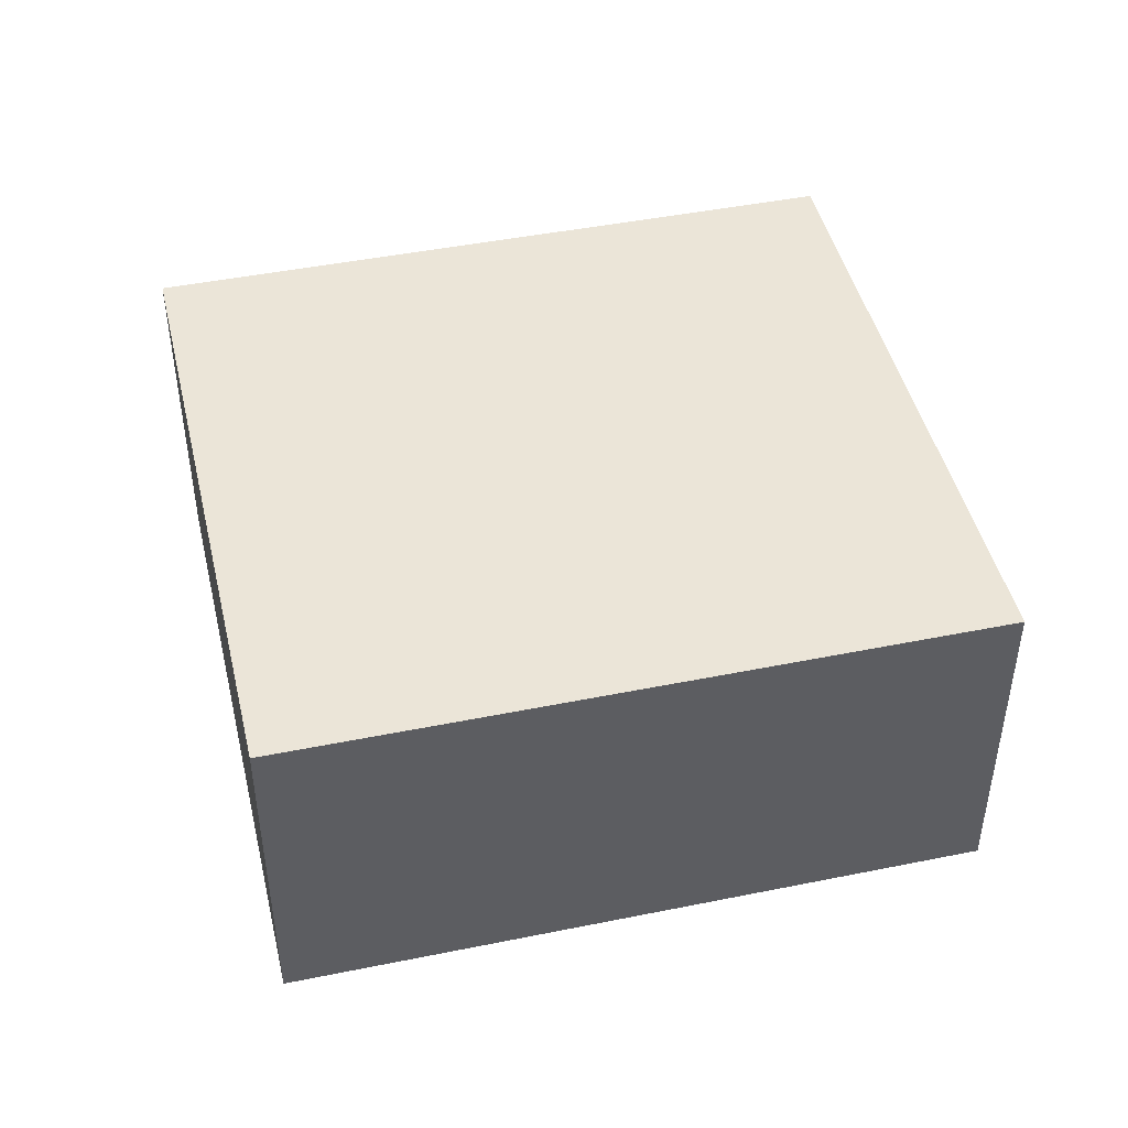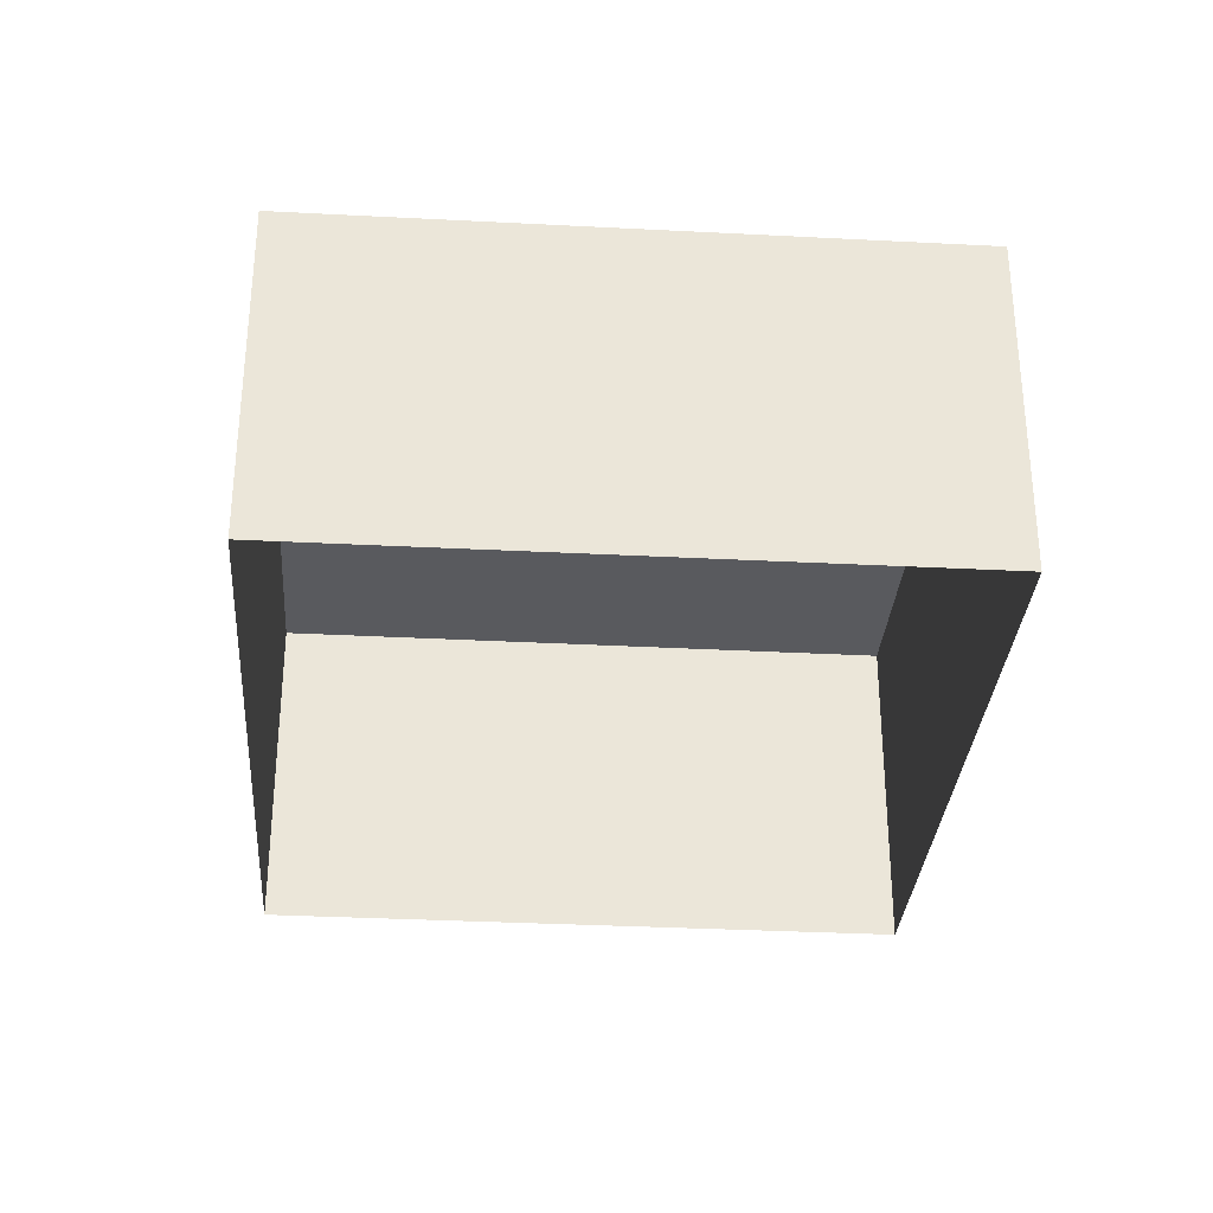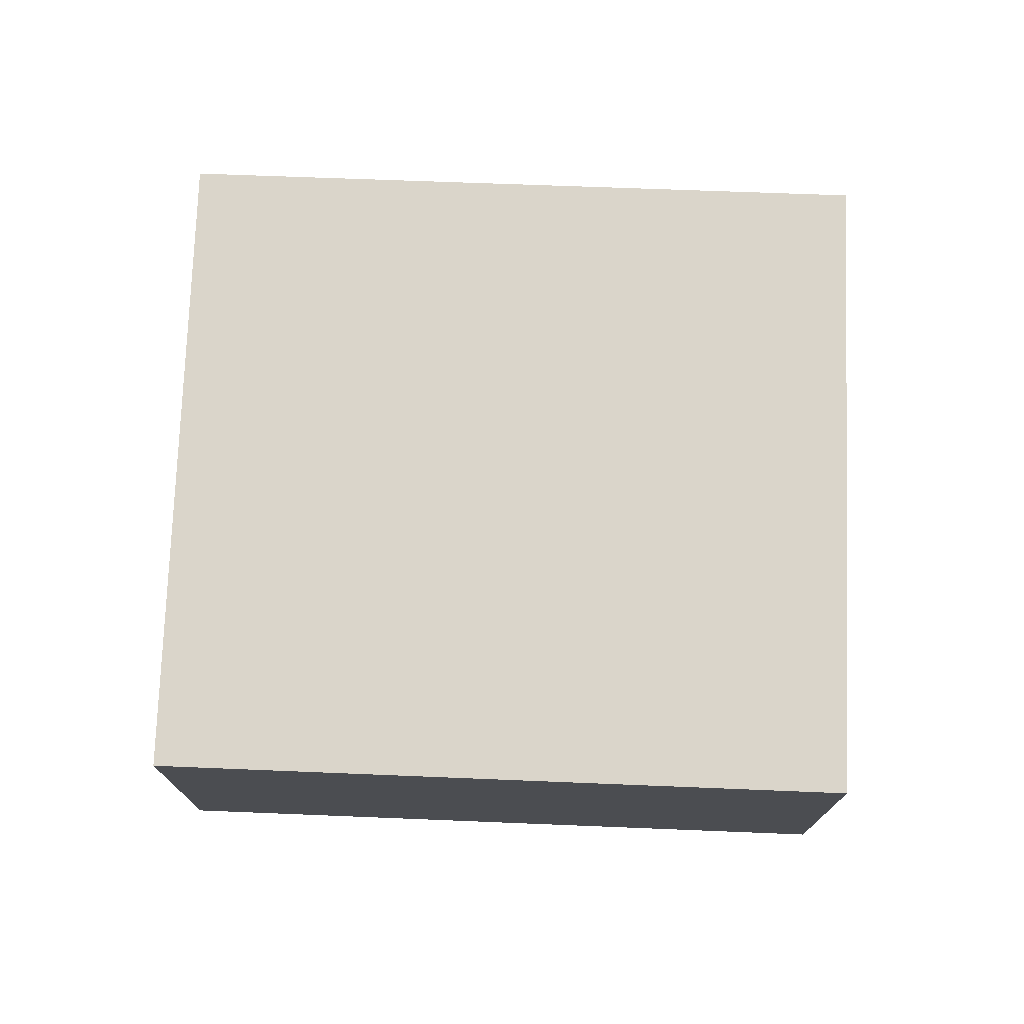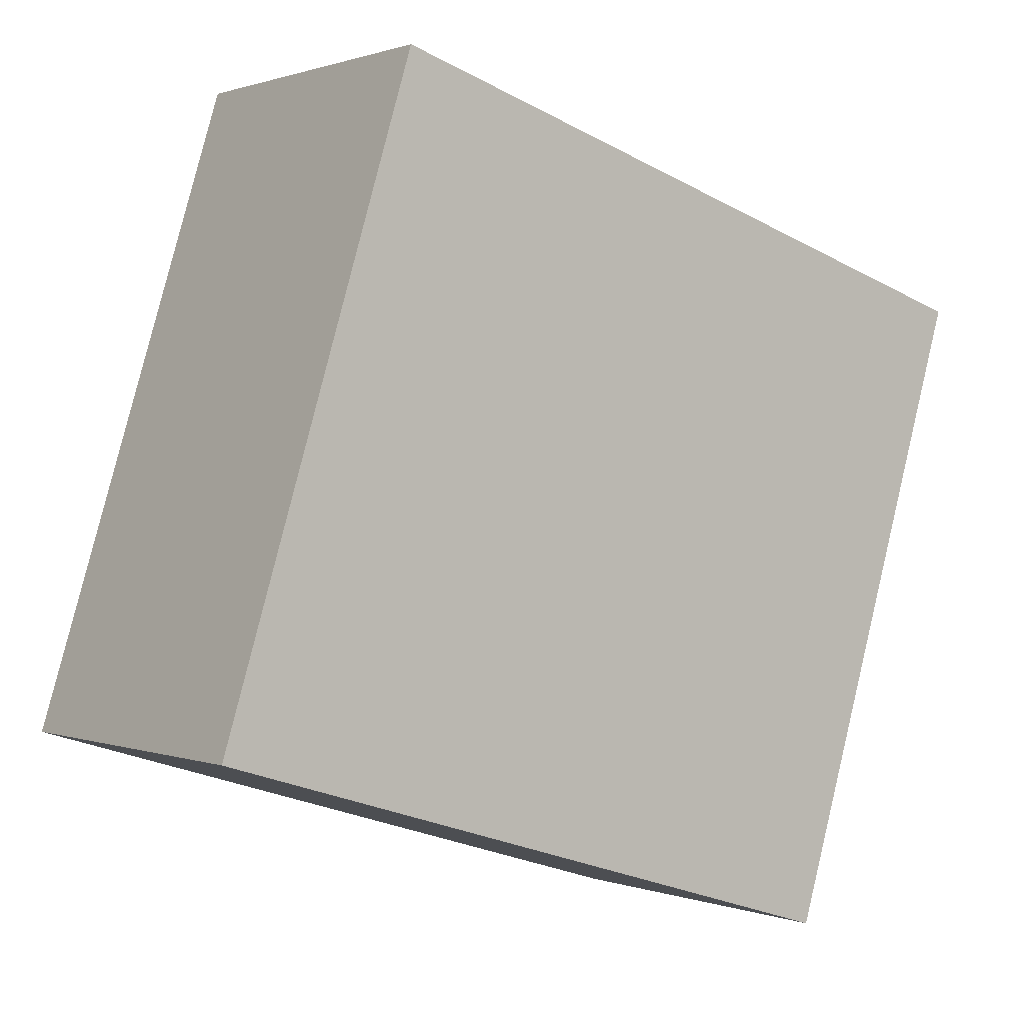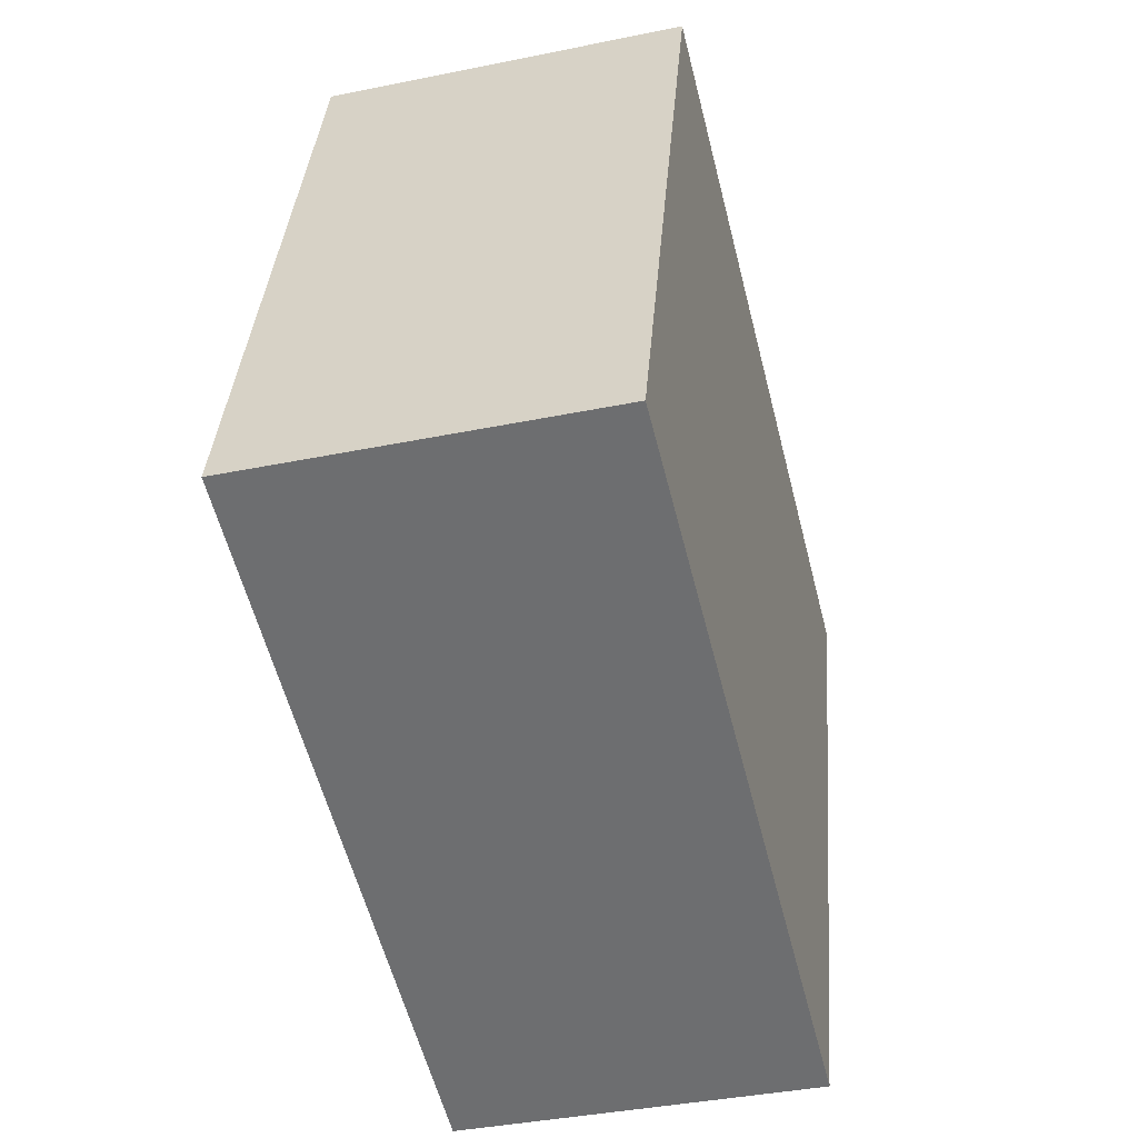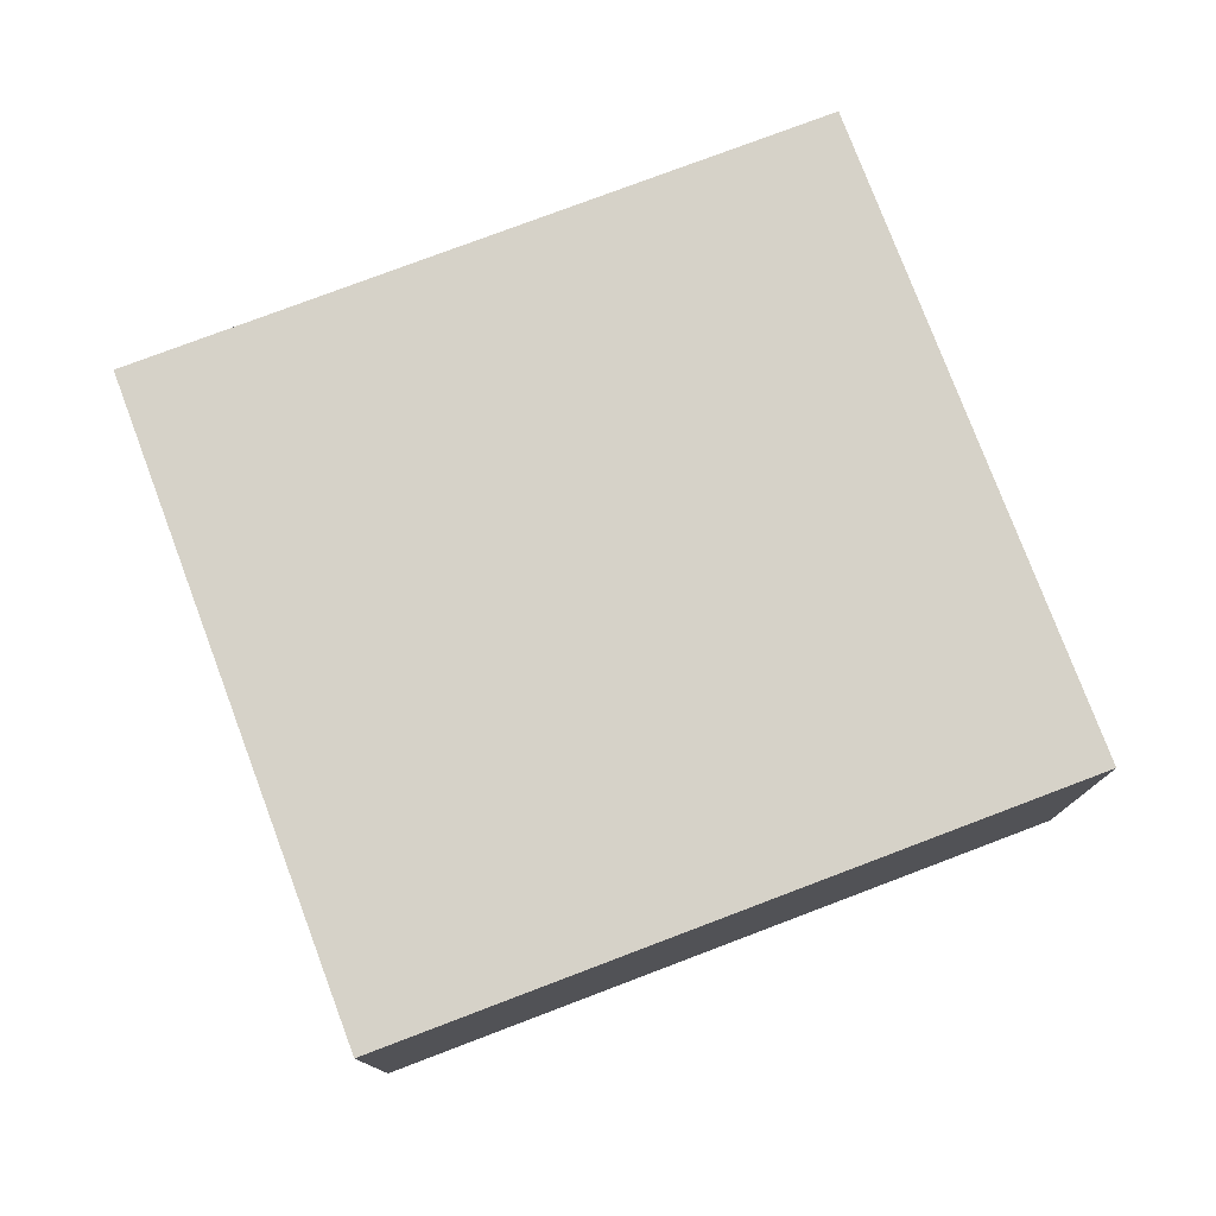
<metadata>
{"format":"obj","ext":"obj","renderer":"f3d","projection":"perspective","resolution":1024,"background":"white","views":[{"elev":45.6,"azim":149.8,"up":"+Z"},{"elev":-31.7,"azim":-111.4,"up":"+Z"},{"elev":74.2,"azim":165.1,"up":"+Z"},{"elev":0.8,"azim":-36.9,"up":"+Y"},{"elev":-38.1,"azim":-75.4,"up":"+Y"},{"elev":77.6,"azim":142.2,"up":"+Z"}]}
</metadata>
<code>
v -2.257e+05 -1.274e+05 12.98
v -2.257e+05 -1.274e+05 12.98
v -2.257e+05 -1.274e+05 12.98
v -2.257e+05 -1.274e+05 12.98
v -2.257e+05 -1.274e+05 15.61
v -2.257e+05 -1.274e+05 15.61
v -2.257e+05 -1.274e+05 15.61
v -2.257e+05 -1.274e+05 15.61
f 1 2 3
f 1 4 2
f 5 6 7
f 5 8 6
f 8 2 4
f 8 5 2
f 6 1 3
f 7 6 3
f 5 3 2
f 5 7 3
f 6 4 1
f 6 8 4

</code>
